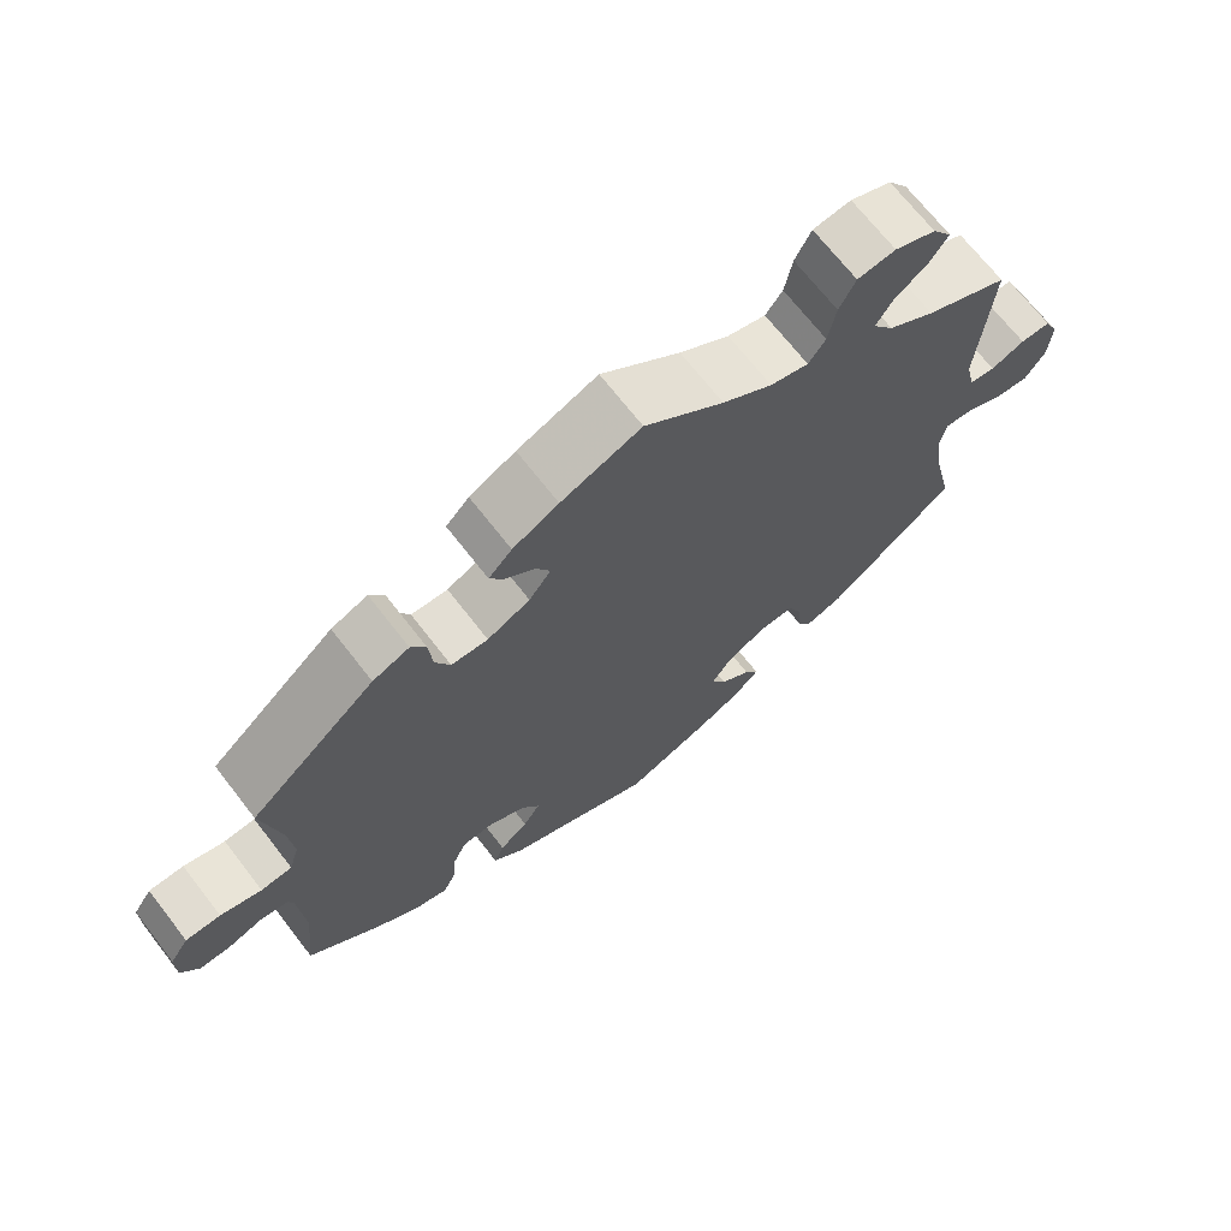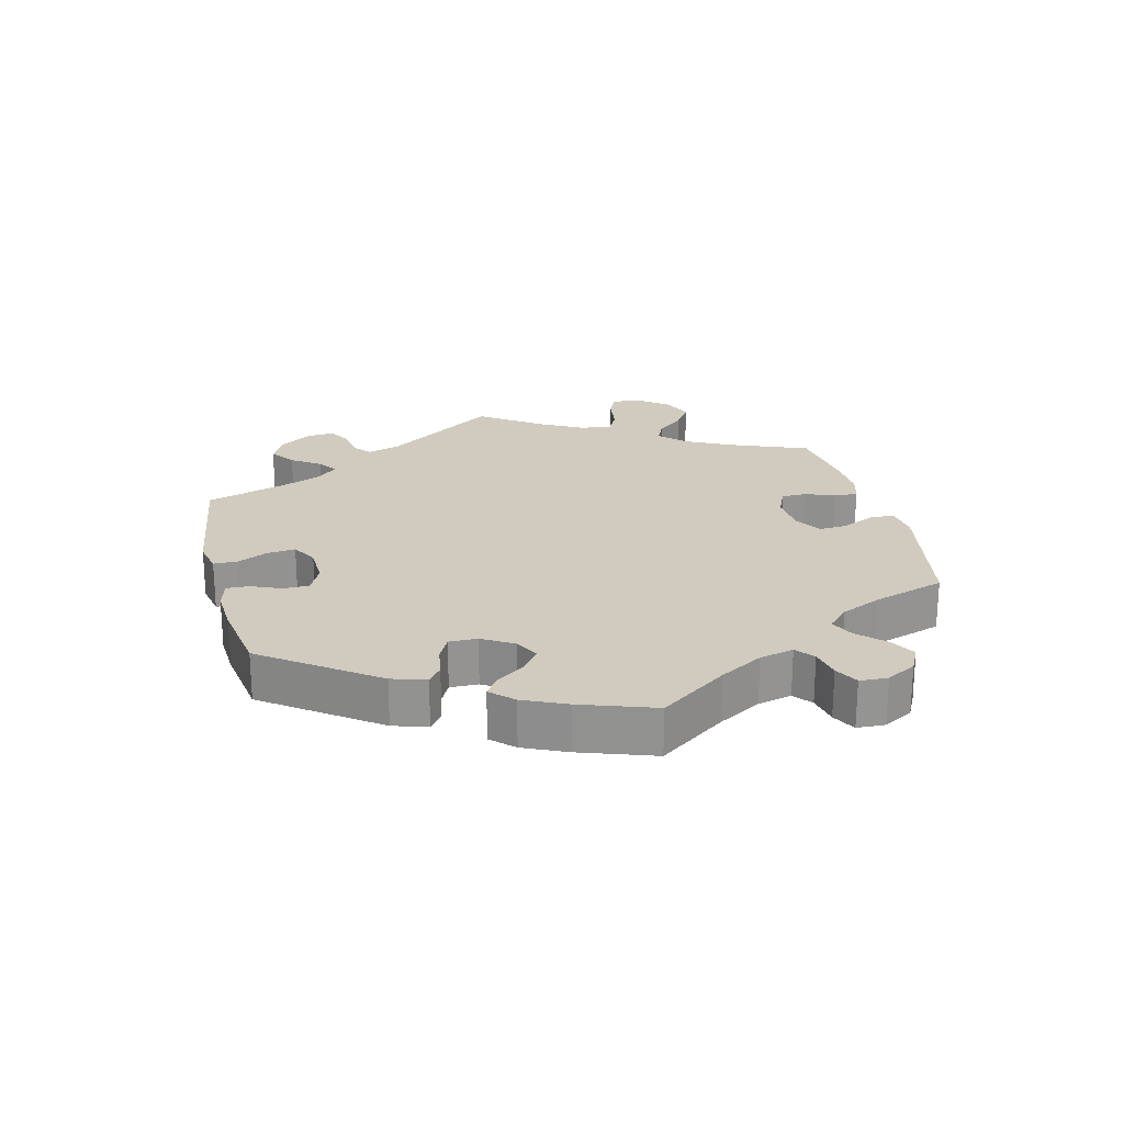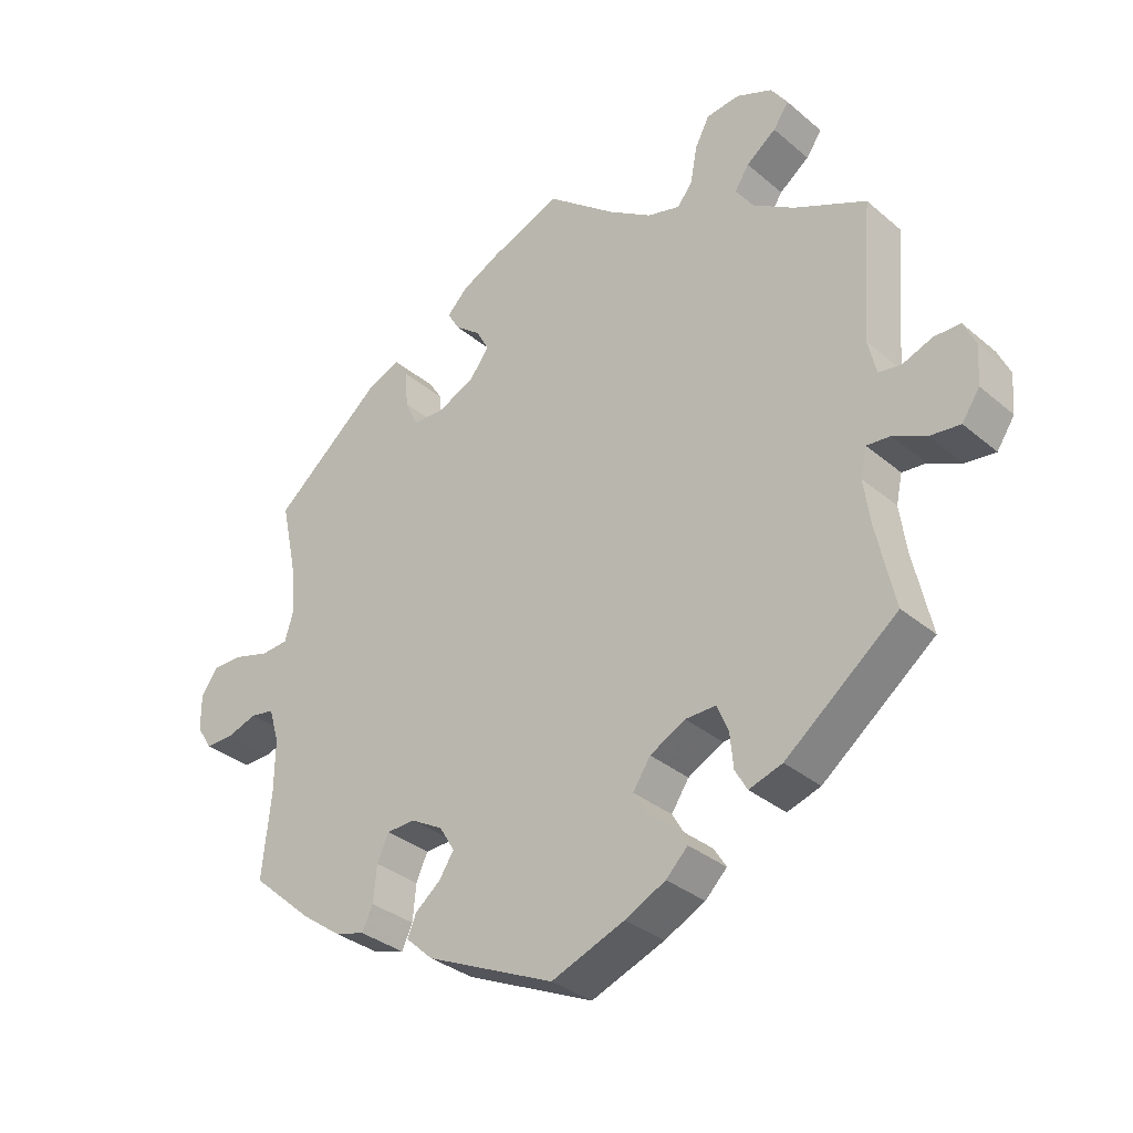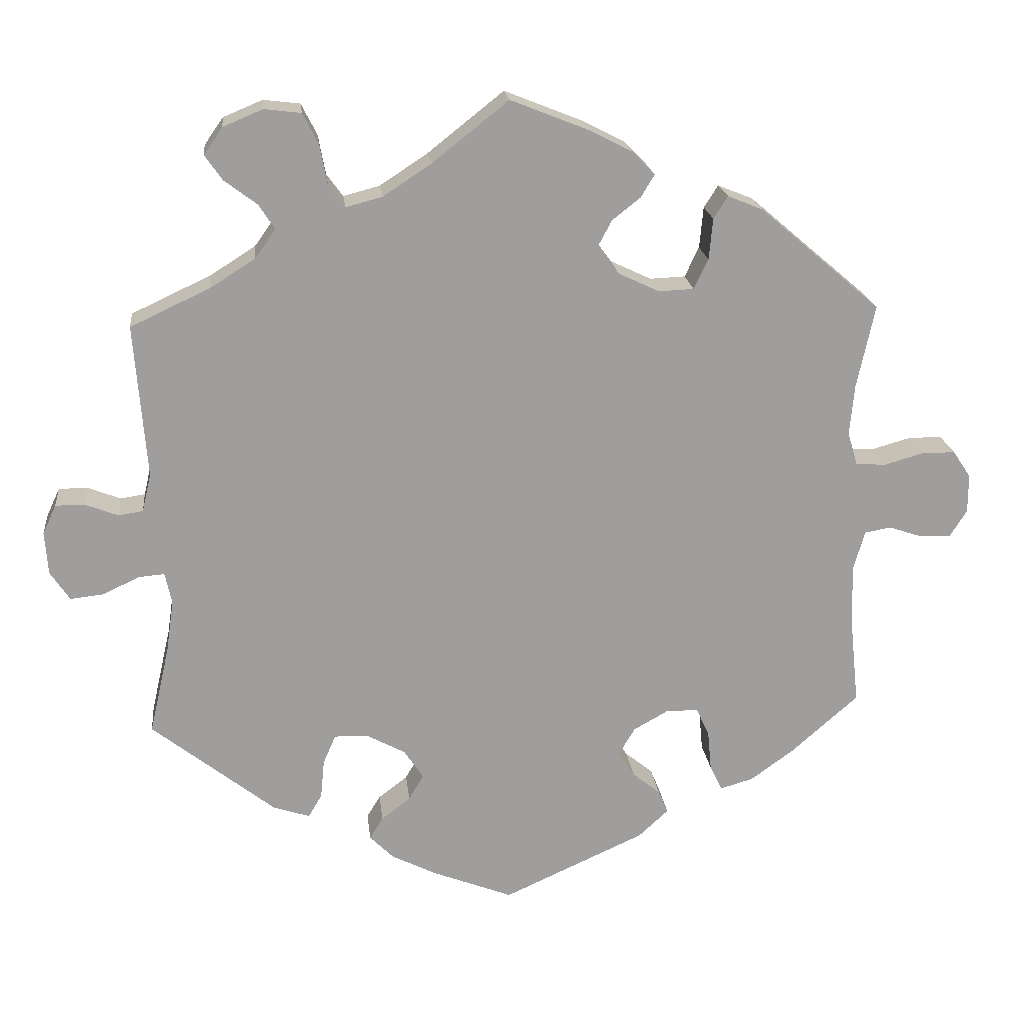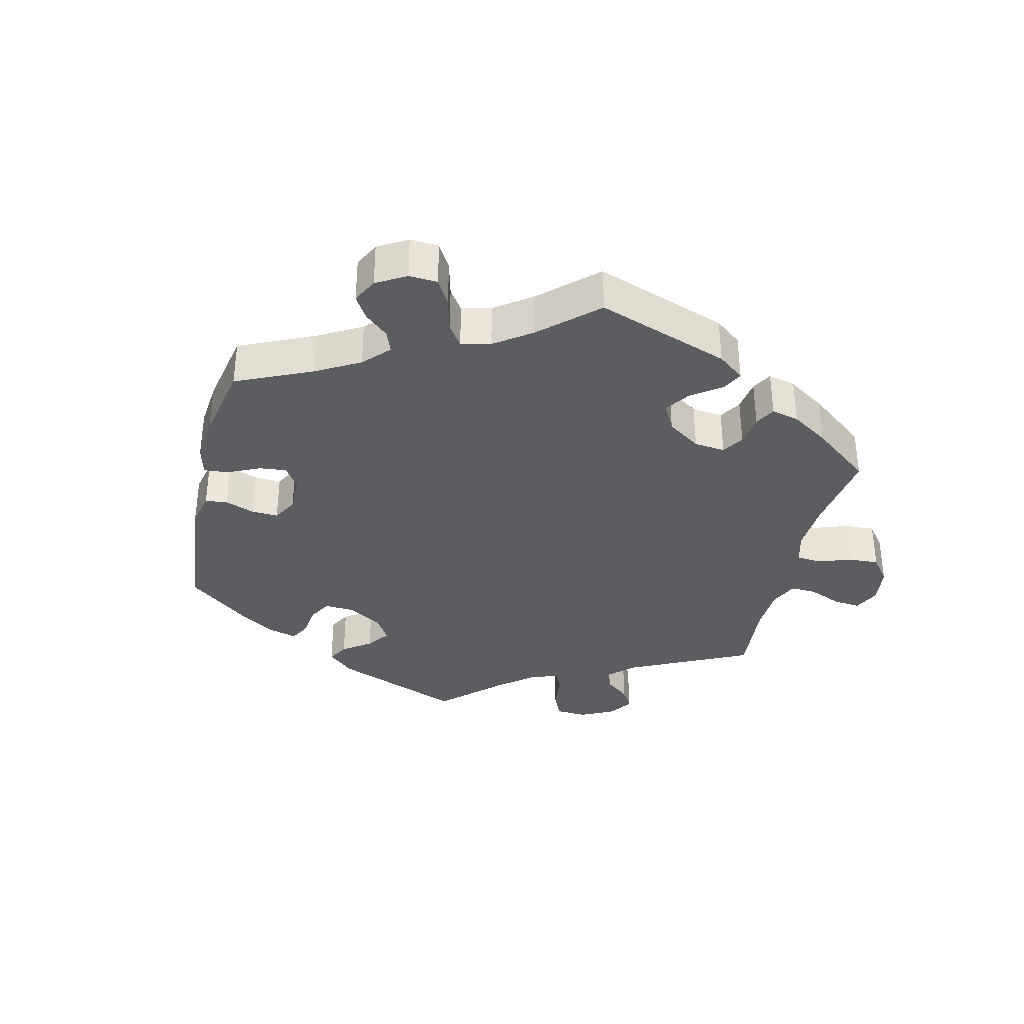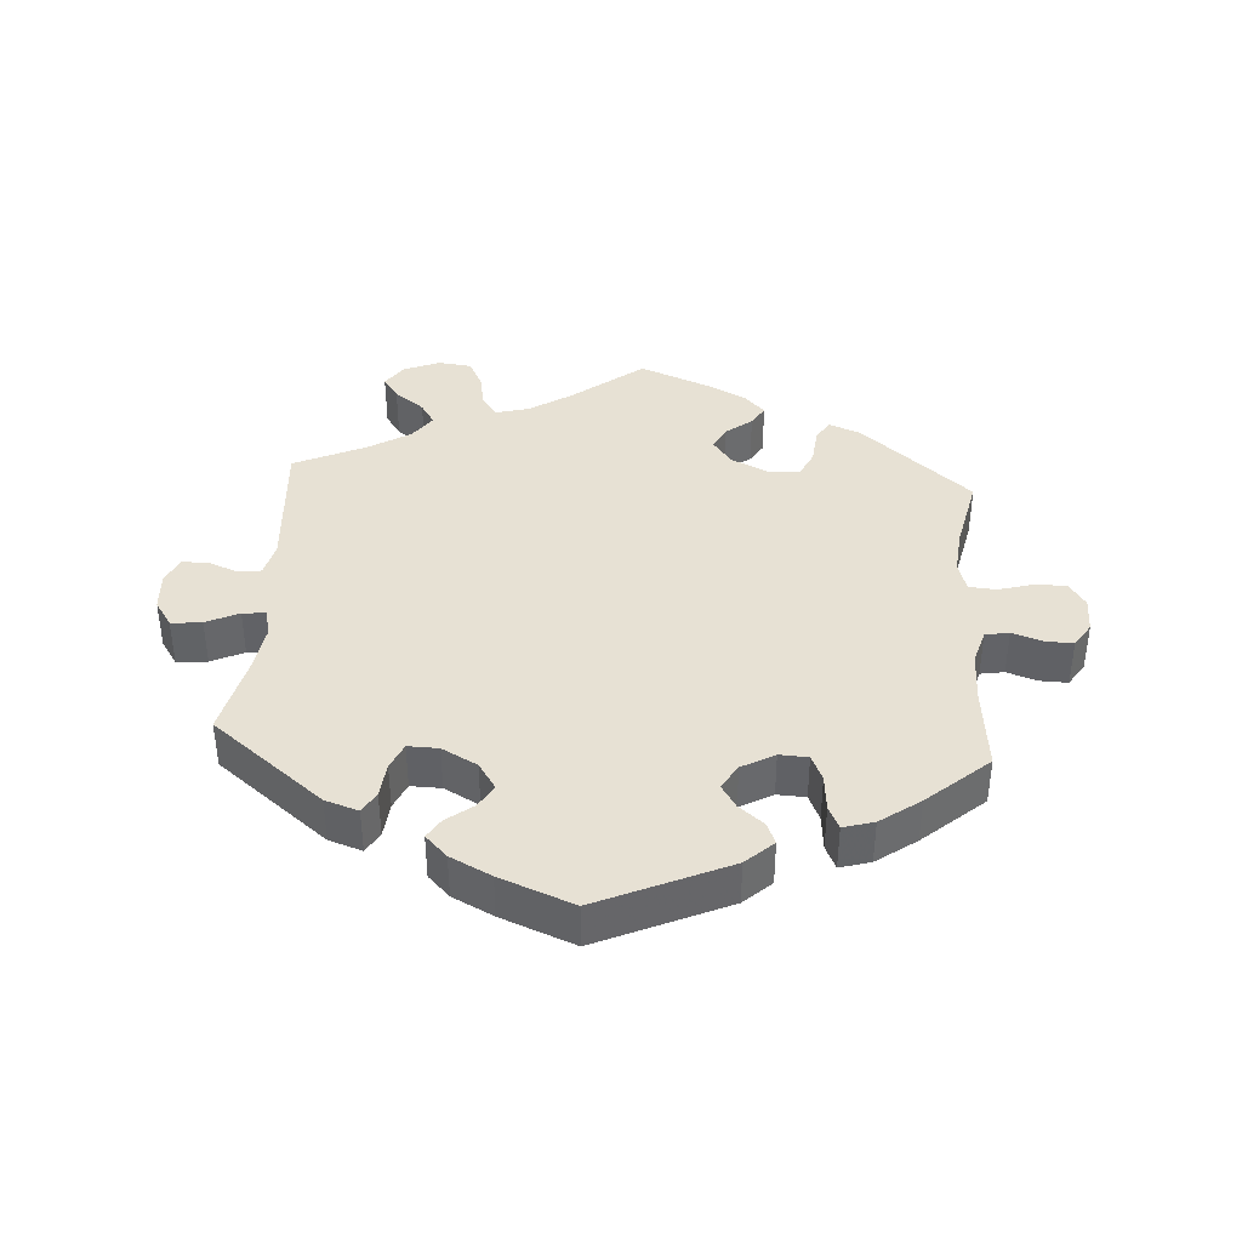
<metadata>
{"format":"obj","ext":"obj","renderer":"f3d","projection":"perspective","resolution":1024,"background":"white","views":[{"elev":69.3,"azim":-37.8,"up":"+Z"},{"elev":23.3,"azim":-133.7,"up":"+Y"},{"elev":-33.1,"azim":41.0,"up":"+Z"},{"elev":19.5,"azim":173.8,"up":"+Z"},{"elev":-35.5,"azim":-73.1,"up":"+Y"},{"elev":39.4,"azim":-176.0,"up":"+Y"}]}
</metadata>
<code>
v -0.339 0.07 0.426
v -0.292 0.07 0.445
v -0.273 0.07 0.415
v -0.268 0.07 0.36
v -0.249 0.07 0.32
v -0.202 0.07 0.318
v -0.147 0.07 0.344
v -0.119 0.07 0.382
v -0.137 0.07 0.416
v -0.175 0.07 0.446
v -0.193 0.07 0.476
v -0.163 0.07 0.507
v -0.104 0.07 0.537
v -0.001 0.07 0.578
v 0.101 0.07 0.497
v 0.165 0.07 0.455
v 0.214 0.07 0.442
v 0.236 0.07 0.472
v 0.246 0.07 0.525
v 0.267 0.07 0.566
v 0.316 0.07 0.572
v 0.369 0.07 0.55
v 0.394 0.07 0.514
v 0.371 0.07 0.481
v 0.327 0.07 0.448
v 0.306 0.07 0.415
v 0.333 0.07 0.377
v 0.393 0.07 0.339
v 0.5 0.07 0.289
v 0.484 0.07 0.084
v 0.496 0.07 0.033
v 0.529 0.07 0.028
v 0.573 0.07 0.045
v 0.612 0.07 0.045
v 0.63 0.07 0.006
v 0.626 0.07 -0.051
v 0.6 0.07 -0.09
v 0.555 0.07 -0.085
v 0.507 0.07 -0.062
v 0.472 0.07 -0.059
v 0.463 0.07 -0.101
v 0.473 0.07 -0.17
v 0.5 0.07 -0.289
v 0.335 0.07 -0.419
v 0.286 0.07 -0.435
v 0.268 0.07 -0.404
v 0.263 0.07 -0.352
v 0.246 0.07 -0.313
v 0.201 0.07 -0.314
v 0.149 0.07 -0.342
v 0.123 0.07 -0.381
v 0.143 0.07 -0.415
v 0.182 0.07 -0.445
v 0.2 0.07 -0.474
v 0.168 0.07 -0.506
v 0.108 0.07 -0.536
v 0 0.07 -0.578
v -0.19 0.07 -0.492
v -0.23 0.07 -0.455
v -0.217 0.07 -0.424
v -0.18 0.07 -0.394
v -0.158 0.07 -0.36
v -0.18 0.07 -0.323
v -0.228 0.07 -0.296
v -0.27 0.07 -0.298
v -0.287 0.07 -0.336
v -0.292 0.07 -0.389
v -0.308 0.07 -0.423
v -0.353 0.07 -0.41
v -0.411 0.07 -0.368
v -0.501 0.07 -0.289
v -0.488 0.07 -0.164
v -0.487 0.07 -0.088
v -0.502 0.07 -0.037
v -0.537 0.07 -0.031
v -0.582 0.07 -0.046
v -0.623 0.07 -0.047
v -0.646 0.07 -0.011
v -0.646 0.07 0.041
v -0.622 0.07 0.077
v -0.577 0.07 0.077
v -0.524 0.07 0.062
v -0.484 0.07 0.065
v -0.471 0.07 0.109
v -0.477 0.07 0.176
v -0.501 0.07 0.288
v -0.339 0 0.426
v -0.292 0 0.445
v -0.273 0 0.415
v -0.268 0 0.36
v -0.249 0 0.32
v -0.202 0 0.318
v -0.147 0 0.344
v -0.119 0 0.382
v -0.137 0 0.416
v -0.175 0 0.446
v -0.193 0 0.476
v -0.163 0 0.507
v -0.104 0 0.537
v -0.001 0 0.578
v 0.101 0 0.497
v 0.165 0 0.455
v 0.214 0 0.442
v 0.236 0 0.472
v 0.246 0 0.525
v 0.267 0 0.566
v 0.316 0 0.572
v 0.369 0 0.55
v 0.394 0 0.514
v 0.371 0 0.481
v 0.327 0 0.448
v 0.306 0 0.415
v 0.333 0 0.377
v 0.393 0 0.339
v 0.5 0 0.289
v 0.484 0 0.084
v 0.496 0 0.033
v 0.529 0 0.028
v 0.573 0 0.045
v 0.612 0 0.045
v 0.63 0 0.006
v 0.626 0 -0.051
v 0.6 0 -0.09
v 0.555 0 -0.085
v 0.507 0 -0.062
v 0.472 0 -0.059
v 0.463 0 -0.101
v 0.473 0 -0.17
v 0.5 0 -0.289
v 0.335 0 -0.419
v 0.286 0 -0.435
v 0.268 0 -0.404
v 0.263 0 -0.352
v 0.246 0 -0.313
v 0.201 0 -0.314
v 0.149 0 -0.342
v 0.123 0 -0.381
v 0.143 0 -0.415
v 0.182 0 -0.445
v 0.2 0 -0.474
v 0.168 0 -0.506
v 0.108 0 -0.536
v 0 0 -0.578
v -0.19 0 -0.492
v -0.23 0 -0.455
v -0.217 0 -0.424
v -0.18 0 -0.394
v -0.158 0 -0.36
v -0.18 0 -0.323
v -0.228 0 -0.296
v -0.27 0 -0.298
v -0.287 0 -0.336
v -0.292 0 -0.389
v -0.308 0 -0.423
v -0.353 0 -0.41
v -0.411 0 -0.368
v -0.501 0 -0.289
v -0.488 0 -0.164
v -0.487 0 -0.088
v -0.502 0 -0.037
v -0.537 0 -0.031
v -0.582 0 -0.046
v -0.623 0 -0.047
v -0.646 0 -0.011
v -0.646 0 0.041
v -0.622 0 0.077
v -0.577 0 0.077
v -0.524 0 0.062
v -0.484 0 0.065
v -0.471 0 0.109
v -0.477 0 0.176
v -0.501 0 0.288
f 85 86 1 2
f 84 85 2 3
f 83 84 3 4
f 79 80 81 82
f 79 82 83
f 78 79 83
f 75 76 77 78
f 74 75 78 83
f 73 74 83 4
f 69 70 71 72
f 66 67 68 69
f 65 66 69 72
f 64 65 72 73
f 58 59 60 61
f 58 61 62
f 57 58 62
f 56 57 62 63
f 52 53 54 55
f 51 52 55 56
f 44 45 46 47
f 42 43 44 47
f 41 42 47 48
f 40 41 48 49
f 36 37 38 39
f 36 39 40
f 35 36 40
f 32 33 34 35
f 31 32 35 40
f 30 31 40 49
f 28 29 30 49
f 22 23 24 25
f 22 25 26
f 21 22 26
f 18 19 20 21
f 17 18 21 26
f 16 17 26 27
f 12 13 14 15
f 12 15 16
f 9 10 11 12
f 8 9 12 16
f 7 8 16 27
f 64 73 4 5
f 63 64 5 6
f 51 56 63 6
f 50 51 6 7
f 28 49 50
f 7 27 28 50
f 88 87 172 171
f 89 88 171 170
f 90 89 170 169
f 168 167 166 165
f 169 168 165
f 169 165 164
f 164 163 162 161
f 169 164 161 160
f 90 169 160 159
f 158 157 156 155
f 155 154 153 152
f 158 155 152 151
f 159 158 151 150
f 147 146 145 144
f 148 147 144
f 148 144 143
f 149 148 143 142
f 141 140 139 138
f 142 141 138 137
f 133 132 131 130
f 133 130 129 128
f 134 133 128 127
f 135 134 127 126
f 125 124 123 122
f 126 125 122
f 126 122 121
f 121 120 119 118
f 126 121 118 117
f 135 126 117 116
f 135 116 115 114
f 111 110 109 108
f 112 111 108
f 112 108 107
f 107 106 105 104
f 112 107 104 103
f 113 112 103 102
f 101 100 99 98
f 102 101 98
f 98 97 96 95
f 102 98 95 94
f 113 102 94 93
f 91 90 159 150
f 92 91 150 149
f 92 149 142 137
f 93 92 137 136
f 136 135 114
f 136 114 113 93
f 1 87 88 2
f 2 88 89 3
f 3 89 90 4
f 4 90 91 5
f 5 91 92 6
f 6 92 93 7
f 7 93 94 8
f 8 94 95 9
f 9 95 96 10
f 10 96 97 11
f 11 97 98 12
f 12 98 99 13
f 13 99 100 14
f 14 100 101 15
f 15 101 102 16
f 16 102 103 17
f 17 103 104 18
f 18 104 105 19
f 19 105 106 20
f 20 106 107 21
f 21 107 108 22
f 22 108 109 23
f 23 109 110 24
f 24 110 111 25
f 25 111 112 26
f 26 112 113 27
f 27 113 114 28
f 28 114 115 29
f 29 115 116 30
f 30 116 117 31
f 31 117 118 32
f 32 118 119 33
f 33 119 120 34
f 34 120 121 35
f 35 121 122 36
f 36 122 123 37
f 37 123 124 38
f 38 124 125 39
f 39 125 126 40
f 40 126 127 41
f 41 127 128 42
f 42 128 129 43
f 43 129 130 44
f 44 130 131 45
f 45 131 132 46
f 46 132 133 47
f 47 133 134 48
f 48 134 135 49
f 49 135 136 50
f 50 136 137 51
f 51 137 138 52
f 52 138 139 53
f 53 139 140 54
f 54 140 141 55
f 55 141 142 56
f 56 142 143 57
f 57 143 144 58
f 58 144 145 59
f 59 145 146 60
f 60 146 147 61
f 61 147 148 62
f 62 148 149 63
f 63 149 150 64
f 64 150 151 65
f 65 151 152 66
f 66 152 153 67
f 67 153 154 68
f 68 154 155 69
f 69 155 156 70
f 70 156 157 71
f 71 157 158 72
f 72 158 159 73
f 73 159 160 74
f 74 160 161 75
f 75 161 162 76
f 76 162 163 77
f 77 163 164 78
f 78 164 165 79
f 79 165 166 80
f 80 166 167 81
f 81 167 168 82
f 82 168 169 83
f 83 169 170 84
f 84 170 171 85
f 85 171 172 86
f 86 172 87 1

</code>
